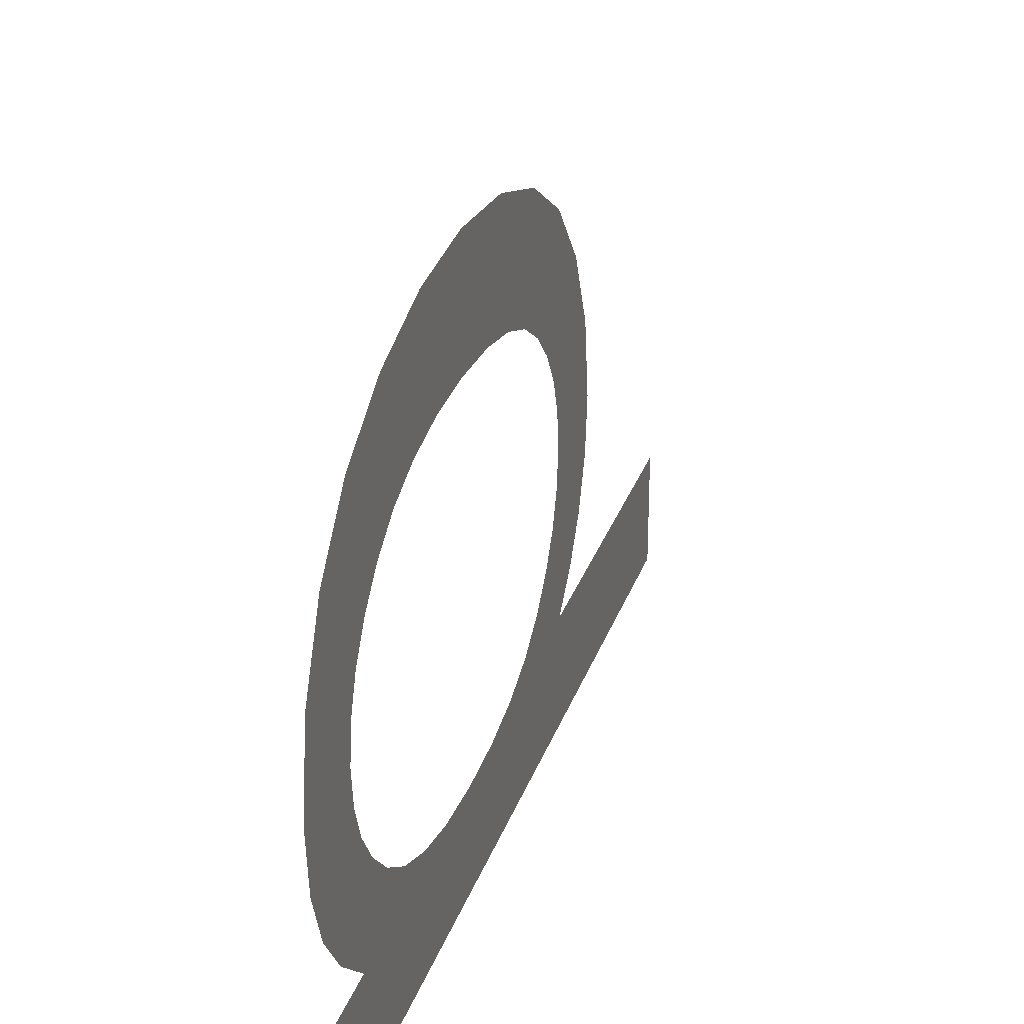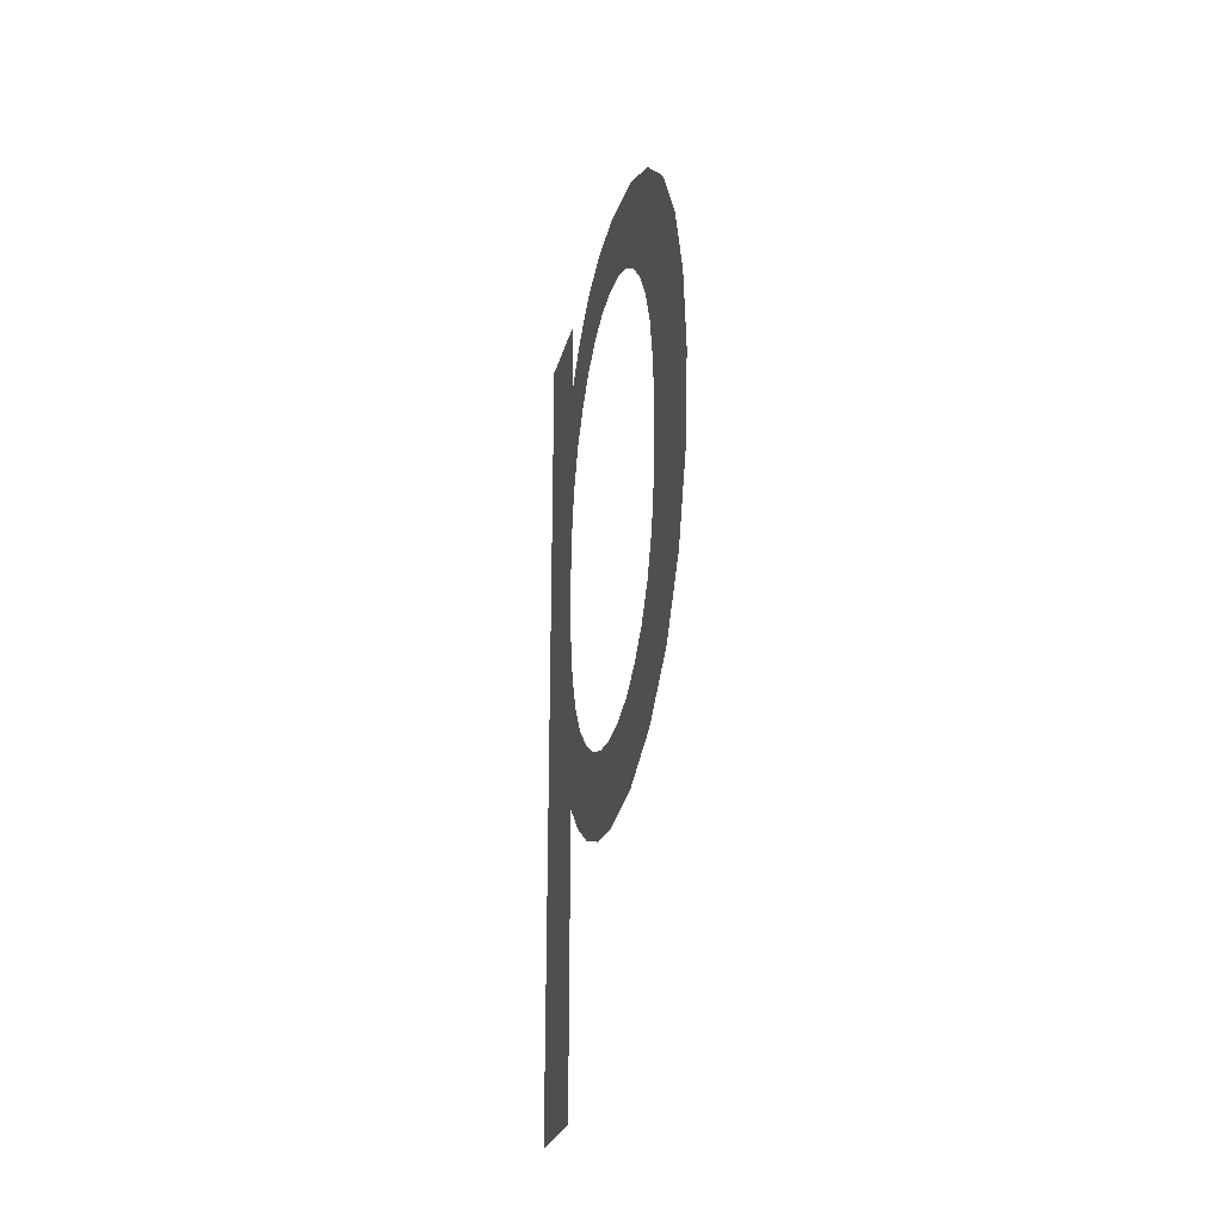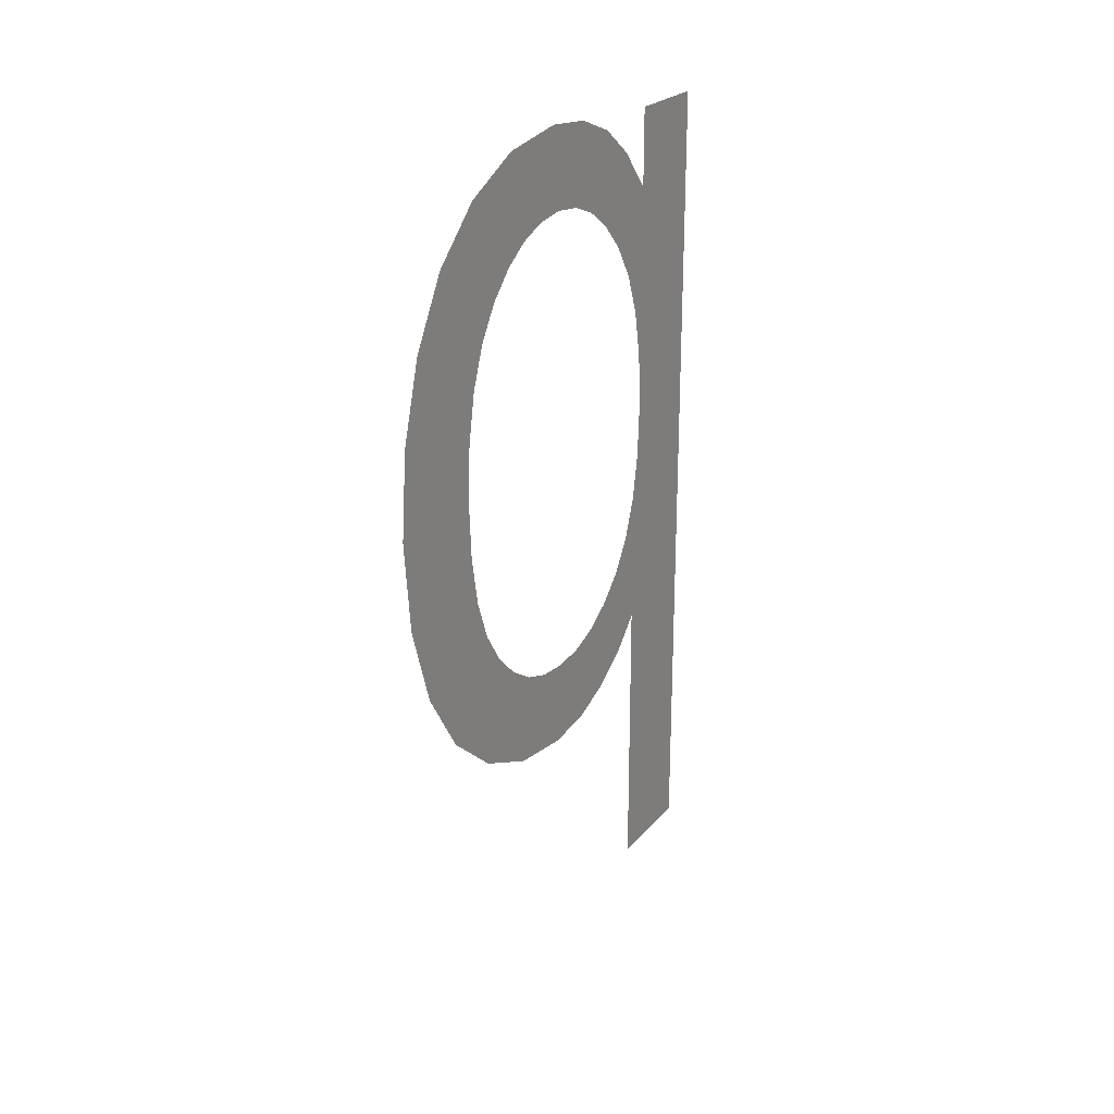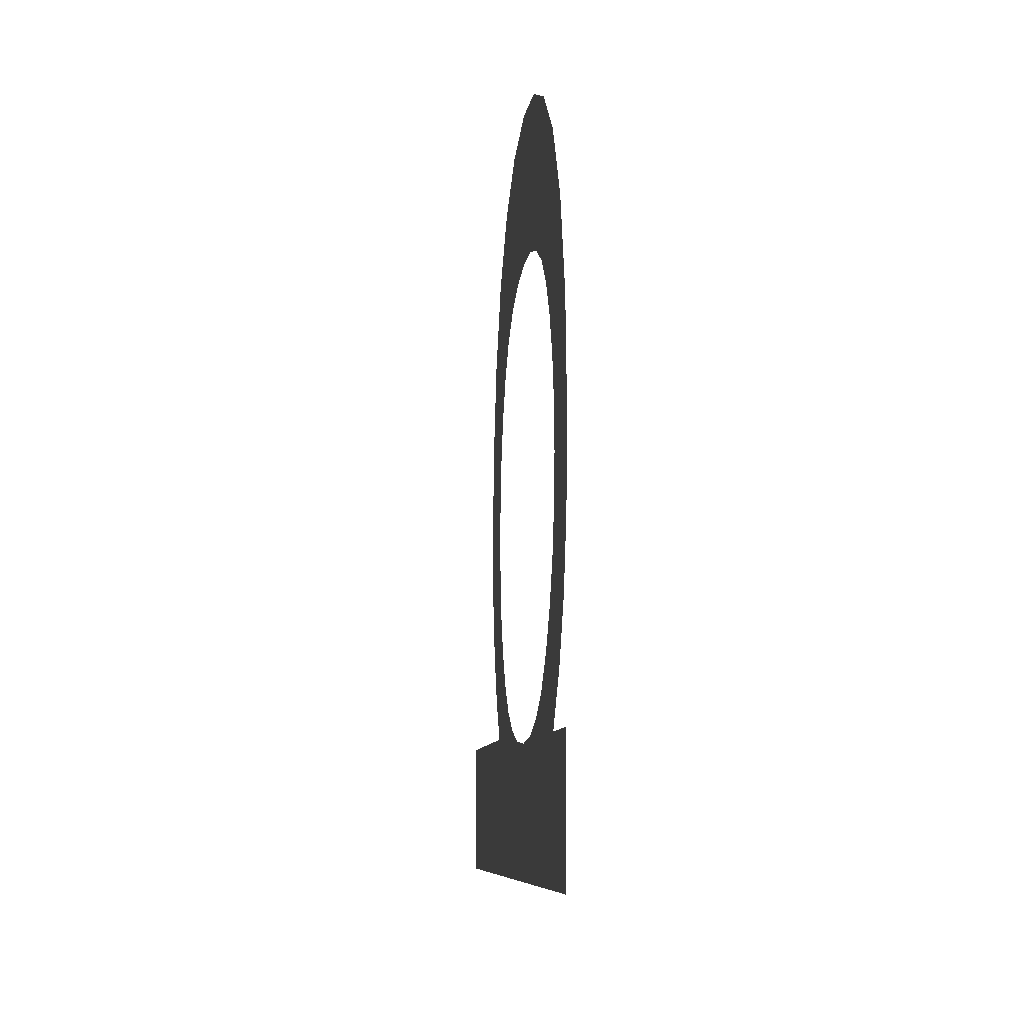
<metadata>
{"format":"obj","ext":"obj","renderer":"f3d","projection":"perspective","resolution":1024,"background":"white","views":[{"elev":27.8,"azim":-163.3,"up":"+Z"},{"elev":-25.9,"azim":-13.6,"up":"+Y"},{"elev":24.0,"azim":30.1,"up":"+Y"},{"elev":-6.6,"azim":175.8,"up":"+Z"}]}
</metadata>
<code>
o mesh315/mesh315-geometry#mesh315-geometry
v -0.5456 -0.1984 0.05958
v -0.5456 -0.212 0.05806
v -0.5456 -0.1984 0.05806
v -0.5456 -0.2034 0.05957
v -0.5456 -0.1997 0.05958
v -0.5456 -0.212 0.05973
v -0.5456 -0.2025 0.05962
v -0.5456 -0.2043 0.05962
v -0.5456 -0.199 0.06015
v -0.5456 -0.2072 0.05973
v -0.5456 -0.2017 0.05977
v -0.5456 -0.205 0.05976
v -0.5456 -0.201 0.06003
v -0.5456 -0.2077 0.06021
v -0.5456 -0.2005 0.06039
v -0.5456 -0.2057 0.06
v -0.5456 -0.1986 0.06079
v -0.5456 -0.2062 0.06034
v -0.5456 -0.2 0.06081
v -0.5456 -0.2081 0.06081
v -0.5456 -0.1983 0.06154
v -0.5456 -0.2066 0.06074
v -0.5456 -0.1997 0.06127
v -0.5456 -0.2069 0.06119
v -0.5456 -0.1995 0.06175
v -0.5456 -0.2084 0.06152
v -0.5456 -0.1982 0.06243
v -0.5456 -0.207 0.06167
v -0.5456 -0.1995 0.06227
v -0.5456 -0.2085 0.06231
v -0.5456 -0.1995 0.06279
v -0.5456 -0.2071 0.0622
v -0.5456 -0.1983 0.06361
v -0.5456 -0.207 0.06273
v -0.5456 -0.1997 0.06327
v -0.5456 -0.2083 0.06342
v -0.5456 -0.2 0.06371
v -0.5456 -0.2068 0.06323
v -0.5456 -0.1988 0.06465
v -0.5456 -0.2066 0.06369
v -0.5456 -0.2004 0.06412
v -0.5456 -0.2078 0.06448
v -0.5456 -0.2009 0.06446
v -0.5456 -0.2061 0.0641
v -0.5456 -0.2016 0.0647
v -0.5456 -0.2056 0.06445
v -0.5456 -0.1996 0.0655
v -0.5456 -0.2049 0.06469
v -0.5456 -0.2024 0.06484
v -0.5456 -0.207 0.06539
v -0.5456 -0.2032 0.06489
v -0.5456 -0.2042 0.06484
v -0.5456 -0.206 0.06605
v -0.5456 -0.2007 0.0661
v -0.5456 -0.2047 0.06646
v -0.5456 -0.2019 0.06647
v -0.5456 -0.2032 0.0666
f 1 2 3
f 2 1 4
f 3 2 1
f 4 1 2
f 4 1 5
f 5 1 4
f 4 6 2
f 2 6 4
f 4 5 7
f 7 5 4
f 6 4 8
f 8 4 6
f 7 5 9
f 9 5 7
f 6 8 10
f 10 8 6
f 7 9 11
f 11 9 7
f 12 10 8
f 8 10 12
f 11 9 13
f 13 9 11
f 10 12 14
f 14 12 10
f 13 9 15
f 15 9 13
f 14 12 16
f 16 12 14
f 15 9 17
f 17 9 15
f 14 16 18
f 18 16 14
f 15 17 19
f 19 17 15
f 14 18 20
f 20 18 14
f 19 17 21
f 21 17 19
f 20 18 22
f 22 18 20
f 19 21 23
f 23 21 19
f 20 22 24
f 24 22 20
f 23 21 25
f 25 21 23
f 20 24 26
f 26 24 20
f 25 21 27
f 27 21 25
f 26 24 28
f 28 24 26
f 25 27 29
f 29 27 25
f 26 28 30
f 30 28 26
f 29 27 31
f 31 27 29
f 30 28 32
f 32 28 30
f 31 27 33
f 33 27 31
f 30 32 34
f 34 32 30
f 31 33 35
f 35 33 31
f 30 34 36
f 36 34 30
f 35 33 37
f 37 33 35
f 36 34 38
f 38 34 36
f 37 33 39
f 39 33 37
f 36 38 40
f 40 38 36
f 37 39 41
f 41 39 37
f 36 40 42
f 42 40 36
f 41 39 43
f 43 39 41
f 42 40 44
f 44 40 42
f 43 39 45
f 45 39 43
f 42 44 46
f 46 44 42
f 45 39 47
f 47 39 45
f 42 46 48
f 48 46 42
f 45 47 49
f 49 47 45
f 42 48 50
f 50 48 42
f 49 47 51
f 51 47 49
f 50 48 52
f 52 48 50
f 51 47 50
f 50 47 51
f 50 52 51
f 51 52 50
f 50 47 53
f 53 47 50
f 53 47 54
f 54 47 53
f 53 54 55
f 55 54 53
f 55 54 56
f 56 54 55
f 55 56 57
f 57 56 55

</code>
